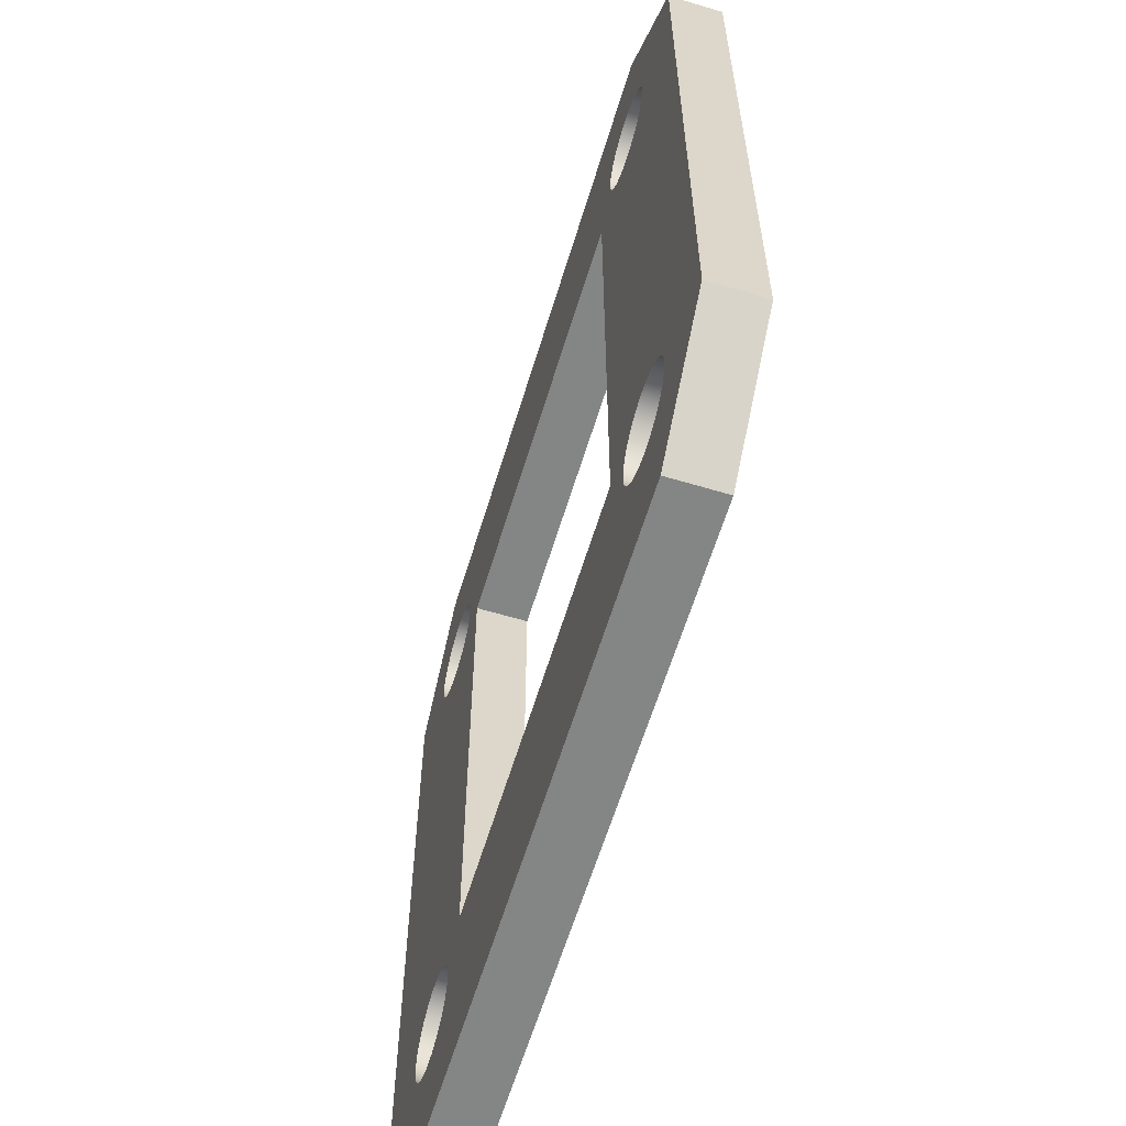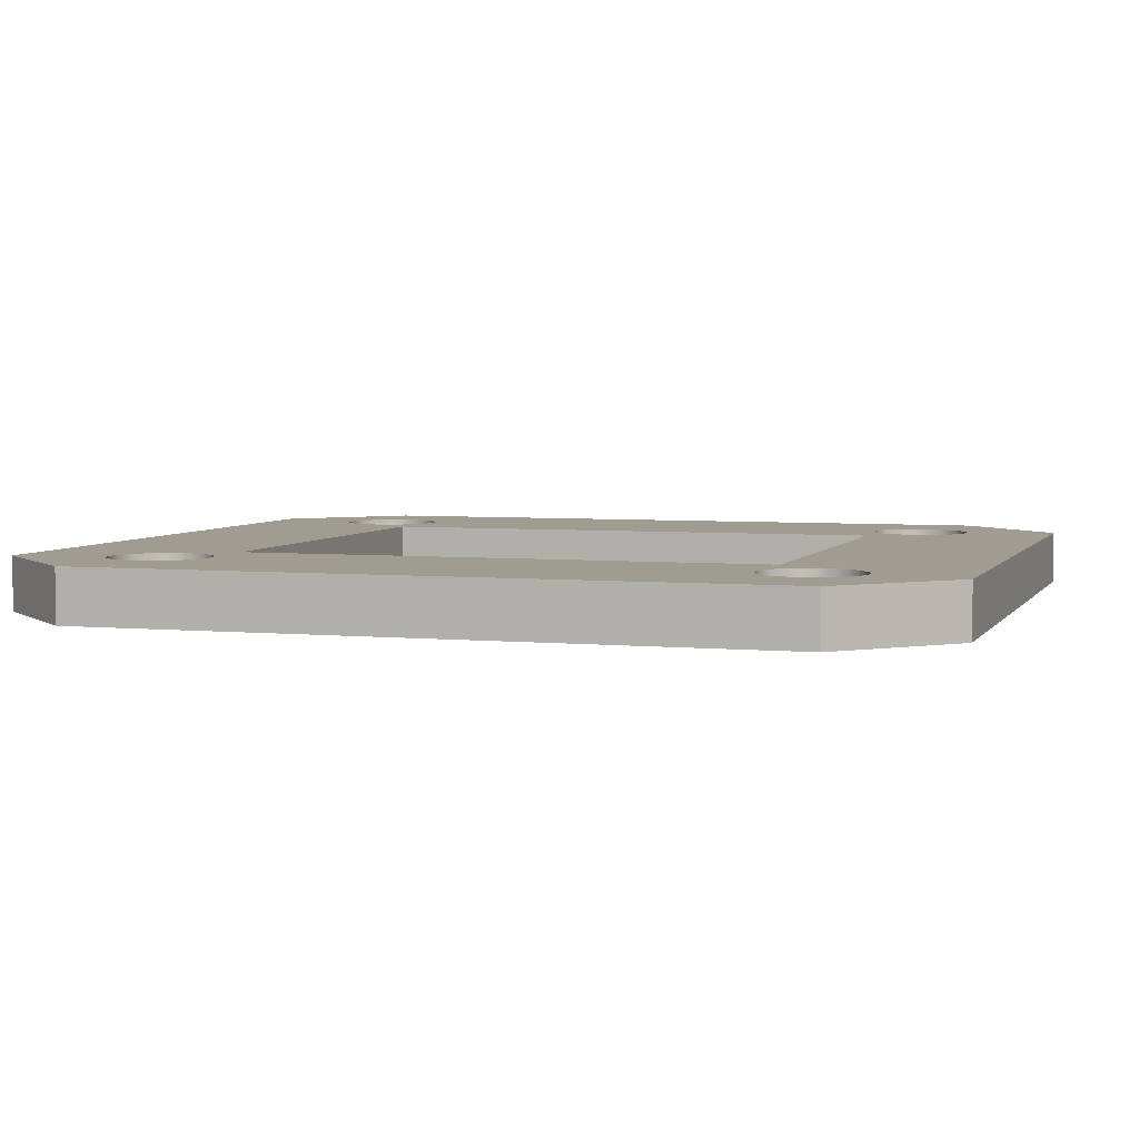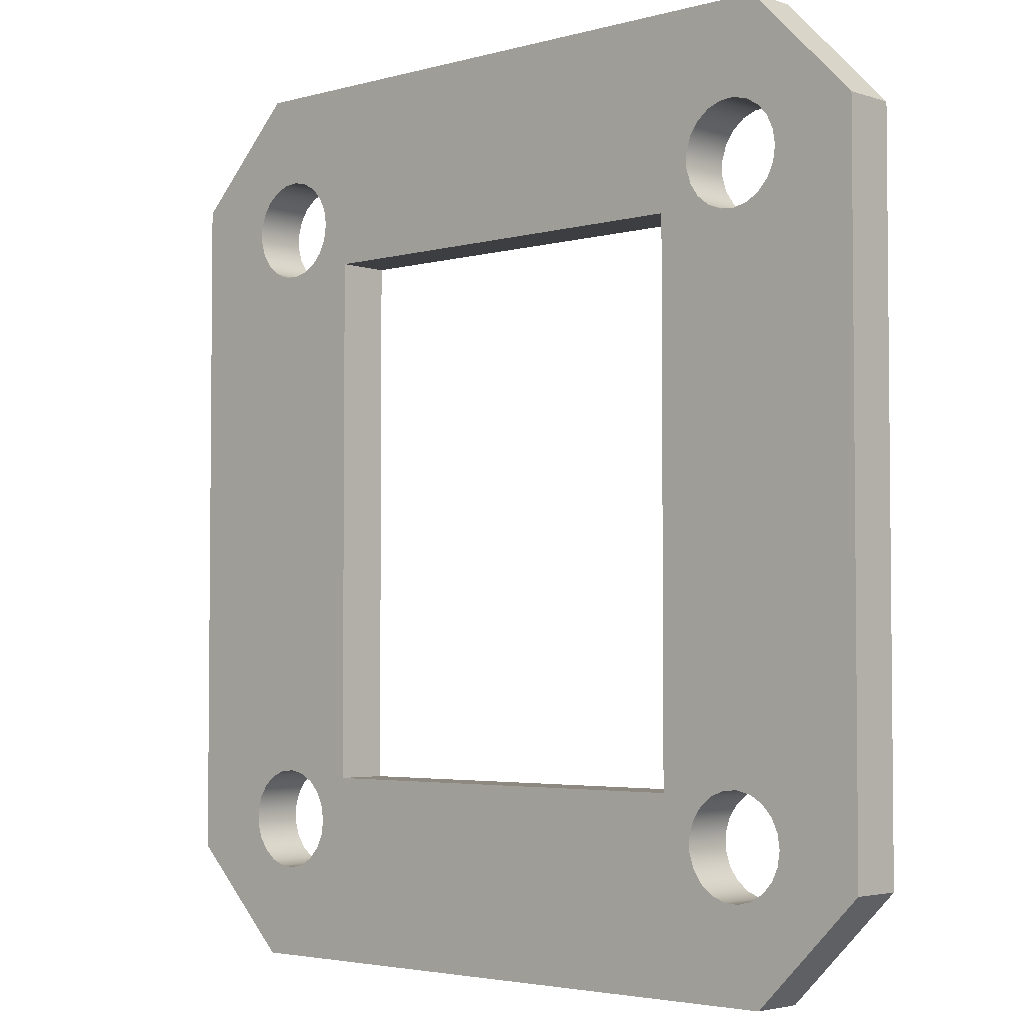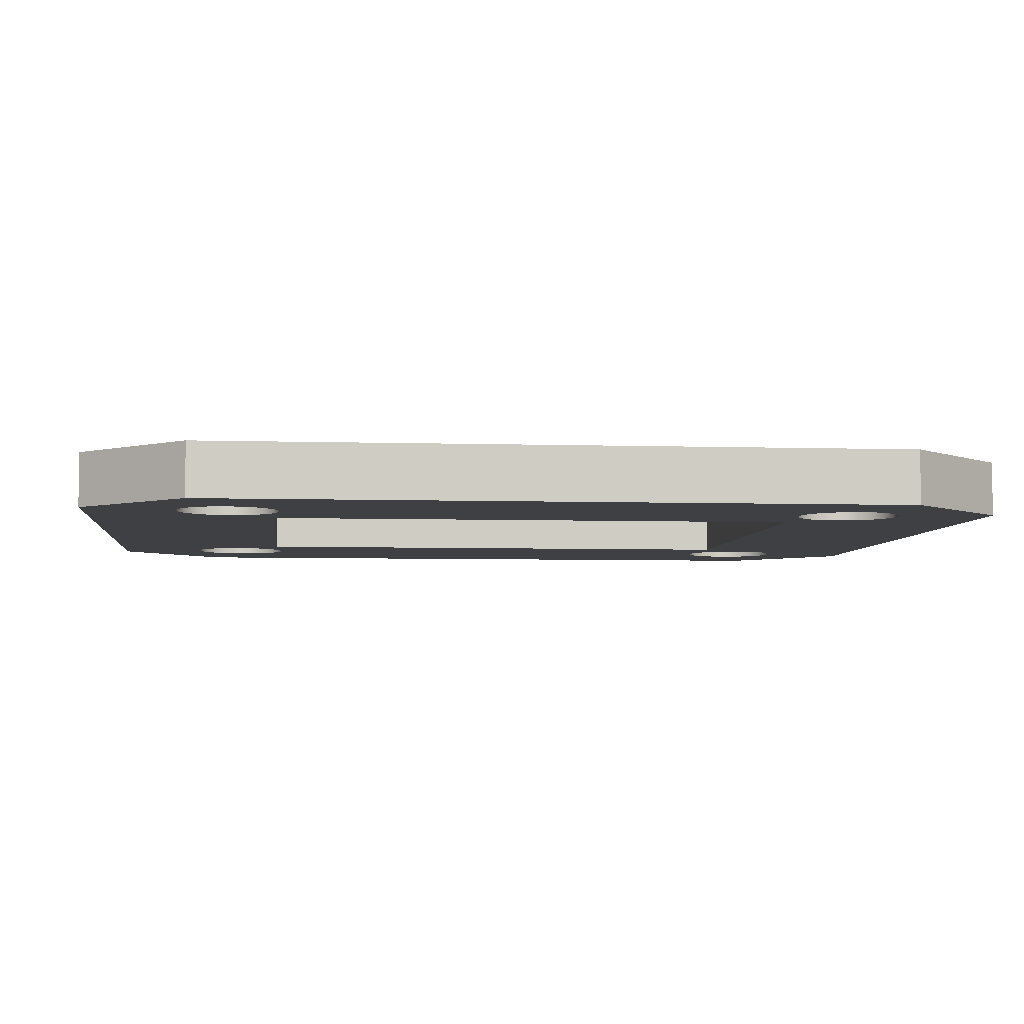
<metadata>
{"format":"obj","ext":"obj","renderer":"f3d","projection":"perspective","resolution":1024,"background":"white","views":[{"elev":-61.6,"azim":73.1,"up":"+Z"},{"elev":4.5,"azim":-72.5,"up":"+Y"},{"elev":-3.5,"azim":-137.1,"up":"+Z"},{"elev":-4.9,"azim":-96.0,"up":"+Y"}]}
</metadata>
<code>
v -8 0 -6.5
v -8 0 6.5
v -8 1 6.5
v -8 1 -6.5
v -6 0 -8.5
v -8 0 -6.5
v -8 1 -6.5
v -6 1 -8.5
v -8 0 6.5
v -6 0 8.5
v -6 1 8.5
v -8 1 6.5
v 6 0 -8.5
v -6 0 -8.5
v -6 1 -8.5
v 6 1 -8.5
v -6 0 8.5
v 6 0 8.5
v 6 1 8.5
v -6 1 8.5
v 8 0 -6.5
v 6 0 -8.5
v 6 1 -8.5
v 8 1 -6.5
v 6 0 8.5
v 8 0 6.5
v 8 1 6.5
v 6 1 8.5
v 8 0 6.5
v 8 0 -6.5
v 8 1 -6.5
v 8 1 6.5
v 4.55 1 5.844
v 4.592 1 5.564
v 4.715 1 5.309
v 4.908 1 5.101
v 5.153 1 4.959
v 5.429 1 4.896
v 5.711 1 4.918
v 5.975 1 5.021
v 6.196 1 5.198
v 6.356 1 5.432
v 6.439 1 5.702
v 6.439 1 5.985
v 6.356 1 6.256
v 6.196 1 6.49
v 5.975 1 6.666
v 5.711 1 6.77
v 5.429 1 6.791
v 5.153 1 6.728
v 4.908 1 6.586
v 4.715 1 6.379
v 4.592 1 6.124
v -6.45 1 5.844
v -6.408 1 5.564
v -6.285 1 5.309
v -6.092 1 5.101
v -5.847 1 4.959
v -5.571 1 4.896
v -5.289 1 4.918
v -5.025 1 5.021
v -4.804 1 5.198
v -4.644 1 5.432
v -4.561 1 5.702
v -4.561 1 5.985
v -4.644 1 6.256
v -4.804 1 6.49
v -5.025 1 6.666
v -5.289 1 6.77
v -5.571 1 6.791
v -5.847 1 6.728
v -6.092 1 6.586
v -6.285 1 6.379
v -6.408 1 6.124
v -6.45 1 -5.844
v -6.408 1 -6.124
v -6.285 1 -6.379
v -6.092 1 -6.586
v -5.847 1 -6.728
v -5.571 1 -6.791
v -5.289 1 -6.77
v -5.025 1 -6.666
v -4.804 1 -6.49
v -4.644 1 -6.256
v -4.561 1 -5.985
v -4.561 1 -5.702
v -4.644 1 -5.432
v -4.804 1 -5.198
v -5.025 1 -5.021
v -5.289 1 -4.918
v -5.571 1 -4.896
v -5.847 1 -4.959
v -6.092 1 -5.101
v -6.285 1 -5.309
v -6.408 1 -5.564
v 4.55 1 -5.844
v 4.592 1 -6.124
v 4.715 1 -6.379
v 4.908 1 -6.586
v 5.153 1 -6.728
v 5.429 1 -6.791
v 5.711 1 -6.77
v 5.975 1 -6.666
v 6.196 1 -6.49
v 6.356 1 -6.256
v 6.439 1 -5.985
v 6.439 1 -5.702
v 6.356 1 -5.432
v 6.196 1 -5.198
v 5.975 1 -5.021
v 5.711 1 -4.918
v 5.429 1 -4.896
v 5.153 1 -4.959
v 4.908 1 -5.101
v 4.715 1 -5.309
v 4.592 1 -5.564
v -4 1 -5
v 4 1 -5
v 4 1 5
v -4 1 5
v 8 1 -6.5
v 6 1 -8.5
v -6 1 -8.5
v -8 1 -6.5
v -8 1 6.5
v -6 1 8.5
v 6 1 8.5
v 8 1 6.5
v 4.55 1 5.844
v 4.592 1 6.124
v 4.715 1 6.379
v 4.908 1 6.586
v 5.153 1 6.728
v 5.429 1 6.791
v 5.711 1 6.77
v 5.975 1 6.666
v 6.196 1 6.49
v 6.356 1 6.256
v 6.439 1 5.985
v 6.439 1 5.702
v 6.356 1 5.432
v 6.196 1 5.198
v 5.975 1 5.021
v 5.711 1 4.918
v 5.429 1 4.896
v 5.153 1 4.959
v 4.908 1 5.101
v 4.715 1 5.309
v 4.592 1 5.564
v 4.55 0 5.844
v 4.592 0 5.564
v 4.715 0 5.309
v 4.908 0 5.101
v 5.153 0 4.959
v 5.429 0 4.896
v 5.711 0 4.918
v 5.975 0 5.021
v 6.196 0 5.198
v 6.356 0 5.432
v 6.439 0 5.702
v 6.439 0 5.985
v 6.356 0 6.256
v 6.196 0 6.49
v 5.975 0 6.666
v 5.711 0 6.77
v 5.429 0 6.791
v 5.153 0 6.728
v 4.908 0 6.586
v 4.715 0 6.379
v 4.592 0 6.124
v 4.55 1 5.844
v 4.55 0 5.844
v -6.45 1 5.844
v -6.408 1 6.124
v -6.285 1 6.379
v -6.092 1 6.586
v -5.847 1 6.728
v -5.571 1 6.791
v -5.289 1 6.77
v -5.025 1 6.666
v -4.804 1 6.49
v -4.644 1 6.256
v -4.561 1 5.985
v -4.561 1 5.702
v -4.644 1 5.432
v -4.804 1 5.198
v -5.025 1 5.021
v -5.289 1 4.918
v -5.571 1 4.896
v -5.847 1 4.959
v -6.092 1 5.101
v -6.285 1 5.309
v -6.408 1 5.564
v -6.45 0 5.844
v -6.408 0 5.564
v -6.285 0 5.309
v -6.092 0 5.101
v -5.847 0 4.959
v -5.571 0 4.896
v -5.289 0 4.918
v -5.025 0 5.021
v -4.804 0 5.198
v -4.644 0 5.432
v -4.561 0 5.702
v -4.561 0 5.985
v -4.644 0 6.256
v -4.804 0 6.49
v -5.025 0 6.666
v -5.289 0 6.77
v -5.571 0 6.791
v -5.847 0 6.728
v -6.092 0 6.586
v -6.285 0 6.379
v -6.408 0 6.124
v -6.45 1 5.844
v -6.45 0 5.844
v 4.55 0 5.844
v 4.592 0 6.124
v 4.715 0 6.379
v 4.908 0 6.586
v 5.153 0 6.728
v 5.429 0 6.791
v 5.711 0 6.77
v 5.975 0 6.666
v 6.196 0 6.49
v 6.356 0 6.256
v 6.439 0 5.985
v 6.439 0 5.702
v 6.356 0 5.432
v 6.196 0 5.198
v 5.975 0 5.021
v 5.711 0 4.918
v 5.429 0 4.896
v 5.153 0 4.959
v 4.908 0 5.101
v 4.715 0 5.309
v 4.592 0 5.564
v -6.45 0 5.844
v -6.408 0 6.124
v -6.285 0 6.379
v -6.092 0 6.586
v -5.847 0 6.728
v -5.571 0 6.791
v -5.289 0 6.77
v -5.025 0 6.666
v -4.804 0 6.49
v -4.644 0 6.256
v -4.561 0 5.985
v -4.561 0 5.702
v -4.644 0 5.432
v -4.804 0 5.198
v -5.025 0 5.021
v -5.289 0 4.918
v -5.571 0 4.896
v -5.847 0 4.959
v -6.092 0 5.101
v -6.285 0 5.309
v -6.408 0 5.564
v -6.45 0 -5.844
v -6.408 0 -5.564
v -6.285 0 -5.309
v -6.092 0 -5.101
v -5.847 0 -4.959
v -5.571 0 -4.896
v -5.289 0 -4.918
v -5.025 0 -5.021
v -4.804 0 -5.198
v -4.644 0 -5.432
v -4.561 0 -5.702
v -4.561 0 -5.985
v -4.644 0 -6.256
v -4.804 0 -6.49
v -5.025 0 -6.666
v -5.289 0 -6.77
v -5.571 0 -6.791
v -5.847 0 -6.728
v -6.092 0 -6.586
v -6.285 0 -6.379
v -6.408 0 -6.124
v 4.55 0 -5.844
v 4.592 0 -5.564
v 4.715 0 -5.309
v 4.908 0 -5.101
v 5.153 0 -4.959
v 5.429 0 -4.896
v 5.711 0 -4.918
v 5.975 0 -5.021
v 6.196 0 -5.198
v 6.356 0 -5.432
v 6.439 0 -5.702
v 6.439 0 -5.985
v 6.356 0 -6.256
v 6.196 0 -6.49
v 5.975 0 -6.666
v 5.711 0 -6.77
v 5.429 0 -6.791
v 5.153 0 -6.728
v 4.908 0 -6.586
v 4.715 0 -6.379
v 4.592 0 -6.124
v 4 0 -5
v -4 0 -5
v -4 0 5
v 4 0 5
v 6 0 -8.5
v 8 0 -6.5
v 8 0 6.5
v 6 0 8.5
v -6 0 8.5
v -8 0 6.5
v -8 0 -6.5
v -6 0 -8.5
v -6.45 1 -5.844
v -6.408 1 -5.564
v -6.285 1 -5.309
v -6.092 1 -5.101
v -5.847 1 -4.959
v -5.571 1 -4.896
v -5.289 1 -4.918
v -5.025 1 -5.021
v -4.804 1 -5.198
v -4.644 1 -5.432
v -4.561 1 -5.702
v -4.561 1 -5.985
v -4.644 1 -6.256
v -4.804 1 -6.49
v -5.025 1 -6.666
v -5.289 1 -6.77
v -5.571 1 -6.791
v -5.847 1 -6.728
v -6.092 1 -6.586
v -6.285 1 -6.379
v -6.408 1 -6.124
v -6.45 0 -5.844
v -6.408 0 -6.124
v -6.285 0 -6.379
v -6.092 0 -6.586
v -5.847 0 -6.728
v -5.571 0 -6.791
v -5.289 0 -6.77
v -5.025 0 -6.666
v -4.804 0 -6.49
v -4.644 0 -6.256
v -4.561 0 -5.985
v -4.561 0 -5.702
v -4.644 0 -5.432
v -4.804 0 -5.198
v -5.025 0 -5.021
v -5.289 0 -4.918
v -5.571 0 -4.896
v -5.847 0 -4.959
v -6.092 0 -5.101
v -6.285 0 -5.309
v -6.408 0 -5.564
v -6.45 1 -5.844
v -6.45 0 -5.844
v 4.55 1 -5.844
v 4.592 1 -5.564
v 4.715 1 -5.309
v 4.908 1 -5.101
v 5.153 1 -4.959
v 5.429 1 -4.896
v 5.711 1 -4.918
v 5.975 1 -5.021
v 6.196 1 -5.198
v 6.356 1 -5.432
v 6.439 1 -5.702
v 6.439 1 -5.985
v 6.356 1 -6.256
v 6.196 1 -6.49
v 5.975 1 -6.666
v 5.711 1 -6.77
v 5.429 1 -6.791
v 5.153 1 -6.728
v 4.908 1 -6.586
v 4.715 1 -6.379
v 4.592 1 -6.124
v 4.55 0 -5.844
v 4.592 0 -6.124
v 4.715 0 -6.379
v 4.908 0 -6.586
v 5.153 0 -6.728
v 5.429 0 -6.791
v 5.711 0 -6.77
v 5.975 0 -6.666
v 6.196 0 -6.49
v 6.356 0 -6.256
v 6.439 0 -5.985
v 6.439 0 -5.702
v 6.356 0 -5.432
v 6.196 0 -5.198
v 5.975 0 -5.021
v 5.711 0 -4.918
v 5.429 0 -4.896
v 5.153 0 -4.959
v 4.908 0 -5.101
v 4.715 0 -5.309
v 4.592 0 -5.564
v 4.55 1 -5.844
v 4.55 0 -5.844
v -4 0 -5
v 4 0 -5
v 4 1 -5
v -4 1 -5
v 4 0 -5
v 4 0 5
v 4 1 5
v 4 1 -5
v 4 0 5
v -4 0 5
v -4 1 5
v 4 1 5
v -4 0 5
v -4 0 -5
v -4 1 -5
v -4 1 5
f 1 2 4
f 4 2 3
f 5 6 8
f 8 6 7
f 9 10 12
f 12 10 11
f 13 14 16
f 16 14 15
f 17 18 20
f 20 18 19
f 21 22 24
f 24 22 23
f 25 26 28
f 28 26 27
f 29 30 32
f 32 30 31
f 53 33 119
f 119 33 34
f 119 34 35
f 35 36 119
f 119 36 37
f 119 37 38
f 119 38 112
f 112 38 39
f 112 39 111
f 111 39 40
f 111 40 110
f 110 40 109
f 109 40 41
f 109 41 128
f 128 41 42
f 128 42 43
f 43 44 128
f 128 44 45
f 128 45 46
f 128 46 127
f 127 46 47
f 127 47 48
f 48 49 127
f 127 49 50
f 127 50 51
f 51 52 127
f 127 52 67
f 127 67 126
f 126 67 68
f 126 68 69
f 67 52 66
f 66 52 53
f 66 53 119
f 74 54 125
f 125 54 55
f 125 55 56
f 56 57 125
f 125 57 93
f 125 93 124
f 124 93 94
f 124 94 95
f 93 57 92
f 92 57 58
f 92 58 91
f 91 58 59
f 91 59 90
f 90 59 60
f 90 60 120
f 120 60 61
f 120 61 62
f 62 63 120
f 120 63 64
f 120 64 65
f 65 66 120
f 120 66 119
f 69 70 126
f 126 70 71
f 126 71 72
f 126 72 125
f 125 72 73
f 125 73 74
f 95 75 124
f 124 75 76
f 124 76 77
f 77 78 124
f 124 78 123
f 123 78 79
f 123 79 80
f 80 81 123
f 123 81 82
f 123 82 83
f 84 98 83
f 83 98 122
f 83 122 123
f 85 117 84
f 84 117 118
f 84 118 97
f 97 118 96
f 96 118 116
f 116 118 115
f 115 118 114
f 114 118 113
f 113 118 112
f 112 118 119
f 85 86 117
f 117 86 87
f 117 87 88
f 88 89 117
f 117 89 90
f 117 90 120
f 97 98 84
f 98 99 122
f 122 99 100
f 122 100 101
f 101 102 122
f 122 102 103
f 122 103 104
f 122 104 121
f 121 104 105
f 121 105 106
f 106 107 121
f 121 107 108
f 121 108 109
f 128 121 109
f 130 170 129
f 129 170 172
f 171 150 149
f 149 150 151
f 149 151 148
f 148 151 152
f 148 152 147
f 147 152 153
f 147 153 146
f 146 153 154
f 146 154 145
f 145 154 155
f 145 155 144
f 144 155 156
f 144 156 143
f 143 156 157
f 143 157 142
f 142 157 158
f 142 158 141
f 141 158 159
f 141 159 140
f 140 159 160
f 140 160 139
f 139 160 161
f 139 161 138
f 138 161 162
f 138 162 137
f 137 162 163
f 137 163 136
f 136 163 164
f 136 164 135
f 135 164 165
f 135 165 134
f 134 165 166
f 134 166 133
f 133 166 167
f 133 167 132
f 132 167 168
f 132 168 131
f 131 168 169
f 131 169 130
f 130 169 170
f 174 214 173
f 173 214 216
f 215 194 193
f 193 194 195
f 193 195 192
f 192 195 196
f 192 196 191
f 191 196 197
f 191 197 190
f 190 197 198
f 190 198 189
f 189 198 199
f 189 199 188
f 188 199 200
f 188 200 187
f 187 200 201
f 187 201 186
f 186 201 202
f 186 202 185
f 185 202 203
f 185 203 184
f 184 203 204
f 184 204 183
f 183 204 205
f 183 205 182
f 182 205 206
f 182 206 181
f 181 206 207
f 181 207 180
f 180 207 208
f 180 208 179
f 179 208 209
f 179 209 178
f 178 209 210
f 178 210 177
f 177 210 211
f 177 211 176
f 176 211 212
f 176 212 175
f 175 212 213
f 175 213 174
f 174 213 214
f 237 217 304
f 304 217 218
f 304 218 247
f 247 218 219
f 247 219 246
f 246 219 308
f 246 308 309
f 219 220 308
f 308 220 221
f 308 221 222
f 222 223 308
f 308 223 224
f 308 224 225
f 308 225 307
f 307 225 226
f 307 226 227
f 227 228 307
f 307 228 229
f 307 229 230
f 307 230 288
f 288 230 231
f 288 231 287
f 287 231 286
f 286 231 232
f 286 232 285
f 285 232 233
f 285 233 304
f 304 233 234
f 304 234 235
f 235 236 304
f 304 236 237
f 258 238 310
f 310 238 239
f 310 239 240
f 240 241 310
f 310 241 309
f 309 241 242
f 309 242 243
f 243 244 309
f 309 244 245
f 309 245 246
f 304 247 303
f 303 247 248
f 303 248 249
f 249 250 303
f 303 250 251
f 303 251 252
f 252 253 303
f 303 253 265
f 303 265 302
f 302 265 266
f 302 266 267
f 253 254 265
f 265 254 264
f 264 254 255
f 264 255 263
f 263 255 256
f 263 256 262
f 262 256 310
f 262 310 311
f 256 257 310
f 310 257 258
f 279 259 311
f 311 259 260
f 311 260 261
f 261 262 311
f 267 268 302
f 302 268 269
f 302 269 270
f 270 271 302
f 302 271 301
f 301 271 300
f 301 300 280
f 300 271 299
f 299 271 272
f 299 272 305
f 305 272 312
f 312 272 273
f 312 273 274
f 274 275 312
f 312 275 276
f 312 276 277
f 312 277 311
f 311 277 278
f 311 278 279
f 280 281 301
f 301 281 282
f 301 282 283
f 283 284 301
f 301 284 285
f 301 285 304
f 307 288 306
f 306 288 289
f 306 289 290
f 290 291 306
f 306 291 292
f 306 292 293
f 306 293 305
f 305 293 294
f 305 294 295
f 295 296 305
f 305 296 297
f 305 297 298
f 298 299 305
f 314 354 313
f 313 354 356
f 355 334 333
f 333 334 335
f 333 335 332
f 332 335 336
f 332 336 331
f 331 336 337
f 331 337 330
f 330 337 338
f 330 338 329
f 329 338 339
f 329 339 328
f 328 339 340
f 328 340 327
f 327 340 341
f 327 341 326
f 326 341 342
f 326 342 325
f 325 342 343
f 325 343 324
f 324 343 344
f 324 344 323
f 323 344 345
f 323 345 322
f 322 345 346
f 322 346 321
f 321 346 347
f 321 347 320
f 320 347 348
f 320 348 319
f 319 348 349
f 319 349 318
f 318 349 350
f 318 350 317
f 317 350 351
f 317 351 316
f 316 351 352
f 316 352 315
f 315 352 353
f 315 353 314
f 314 353 354
f 358 398 357
f 357 398 400
f 399 378 377
f 377 378 379
f 377 379 376
f 376 379 380
f 376 380 375
f 375 380 381
f 375 381 374
f 374 381 382
f 374 382 373
f 373 382 383
f 373 383 372
f 372 383 384
f 372 384 371
f 371 384 385
f 371 385 370
f 370 385 386
f 370 386 369
f 369 386 387
f 369 387 368
f 368 387 388
f 368 388 367
f 367 388 389
f 367 389 366
f 366 389 390
f 366 390 365
f 365 390 391
f 365 391 364
f 364 391 392
f 364 392 363
f 363 392 393
f 363 393 362
f 362 393 394
f 362 394 361
f 361 394 395
f 361 395 360
f 360 395 396
f 360 396 359
f 359 396 397
f 359 397 358
f 358 397 398
f 401 402 404
f 404 402 403
f 405 406 408
f 408 406 407
f 409 410 412
f 412 410 411
f 413 414 416
f 416 414 415

</code>
